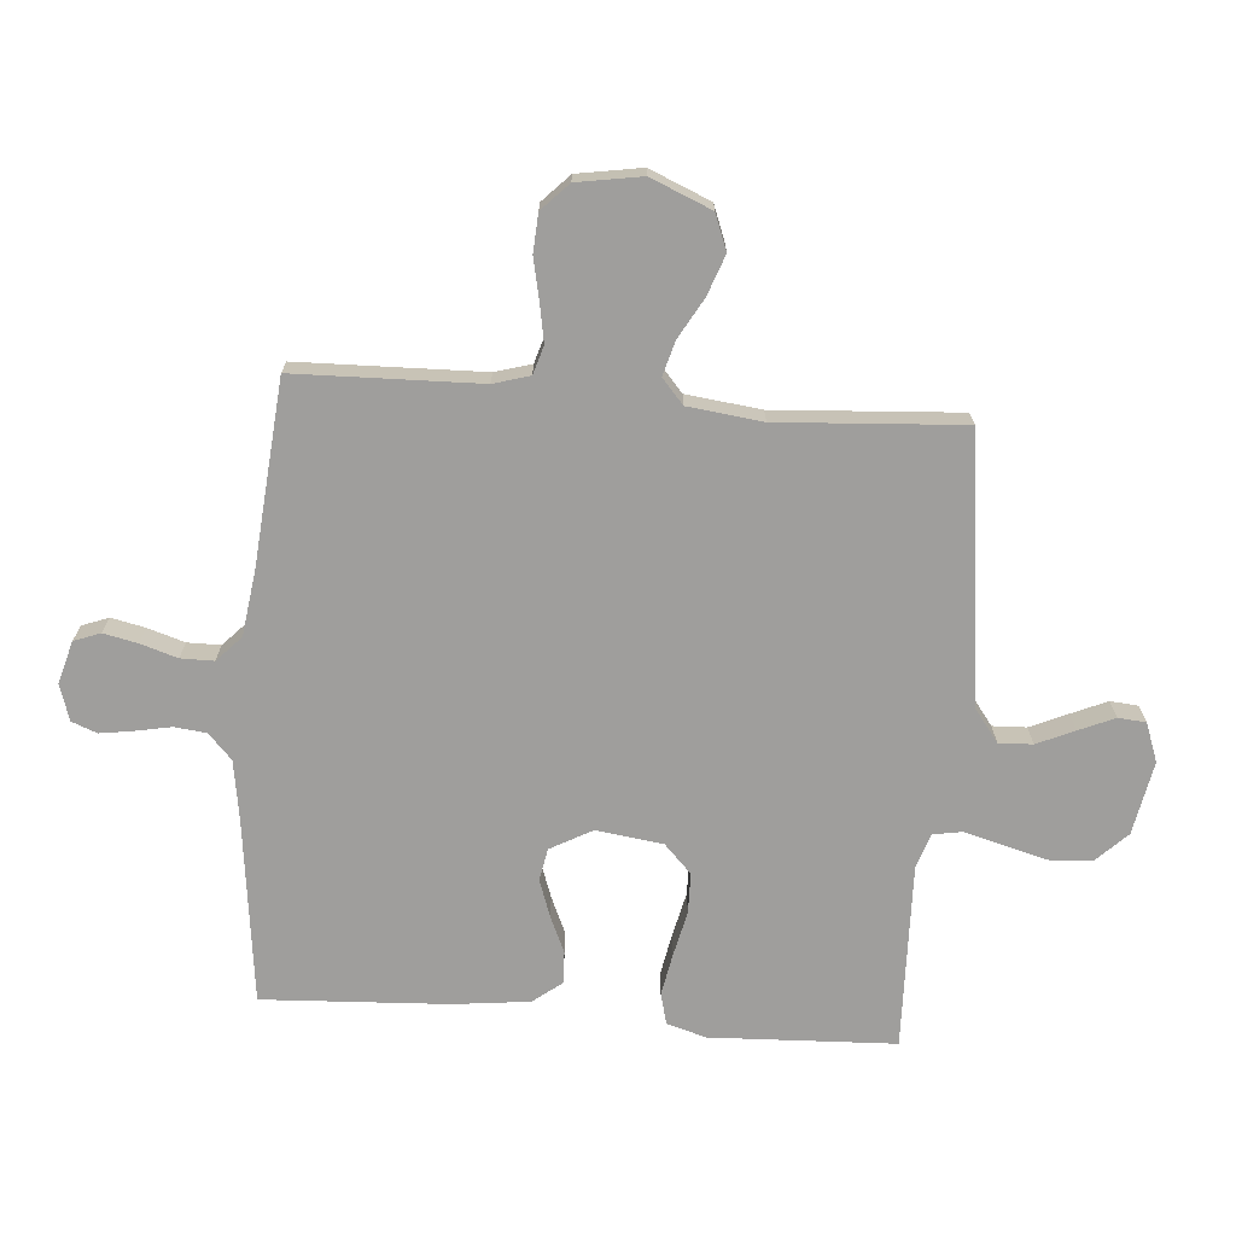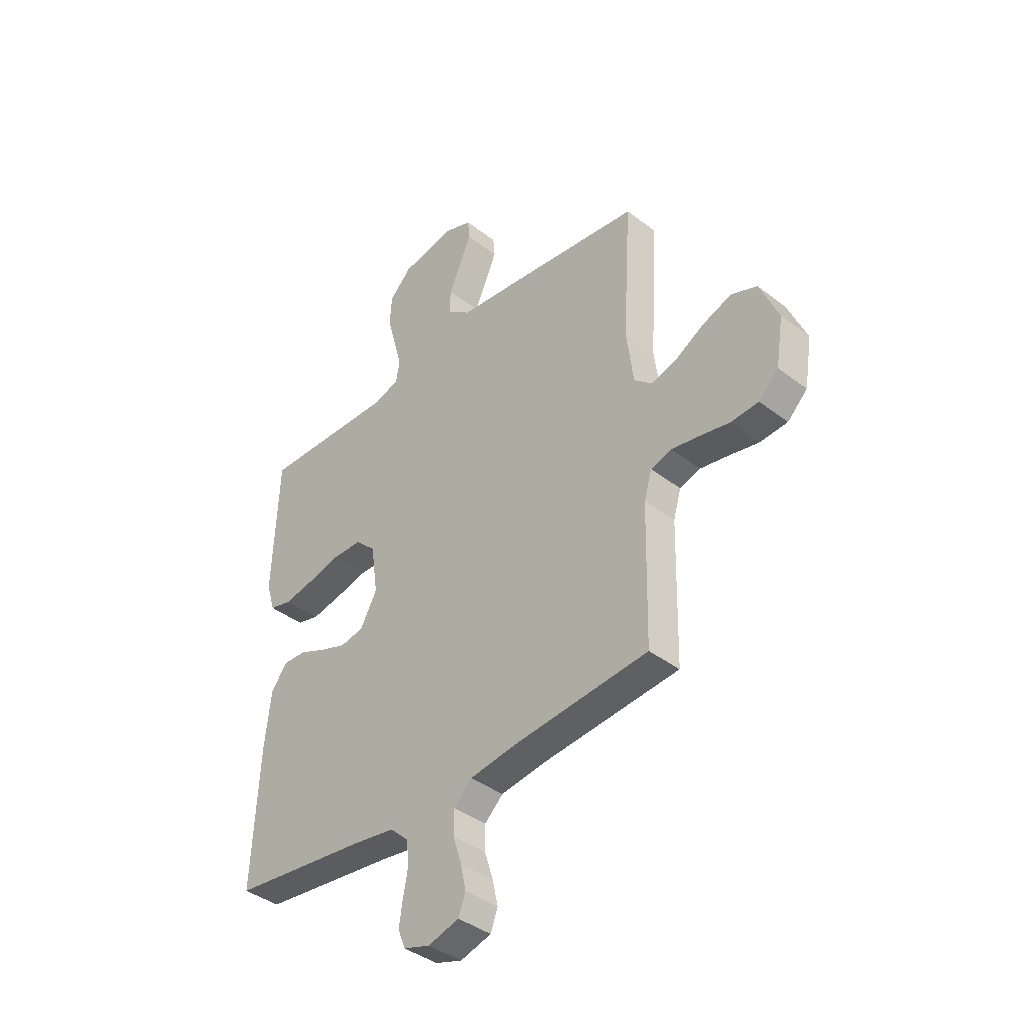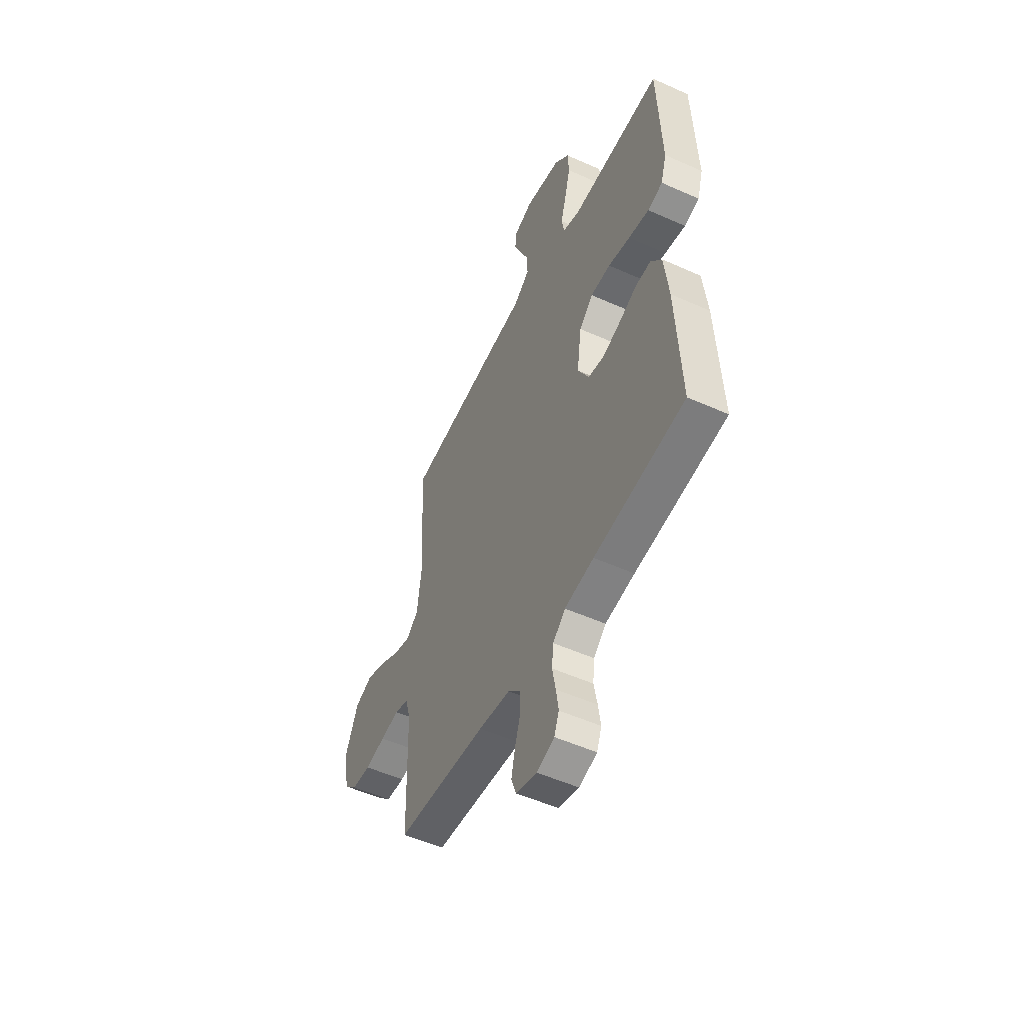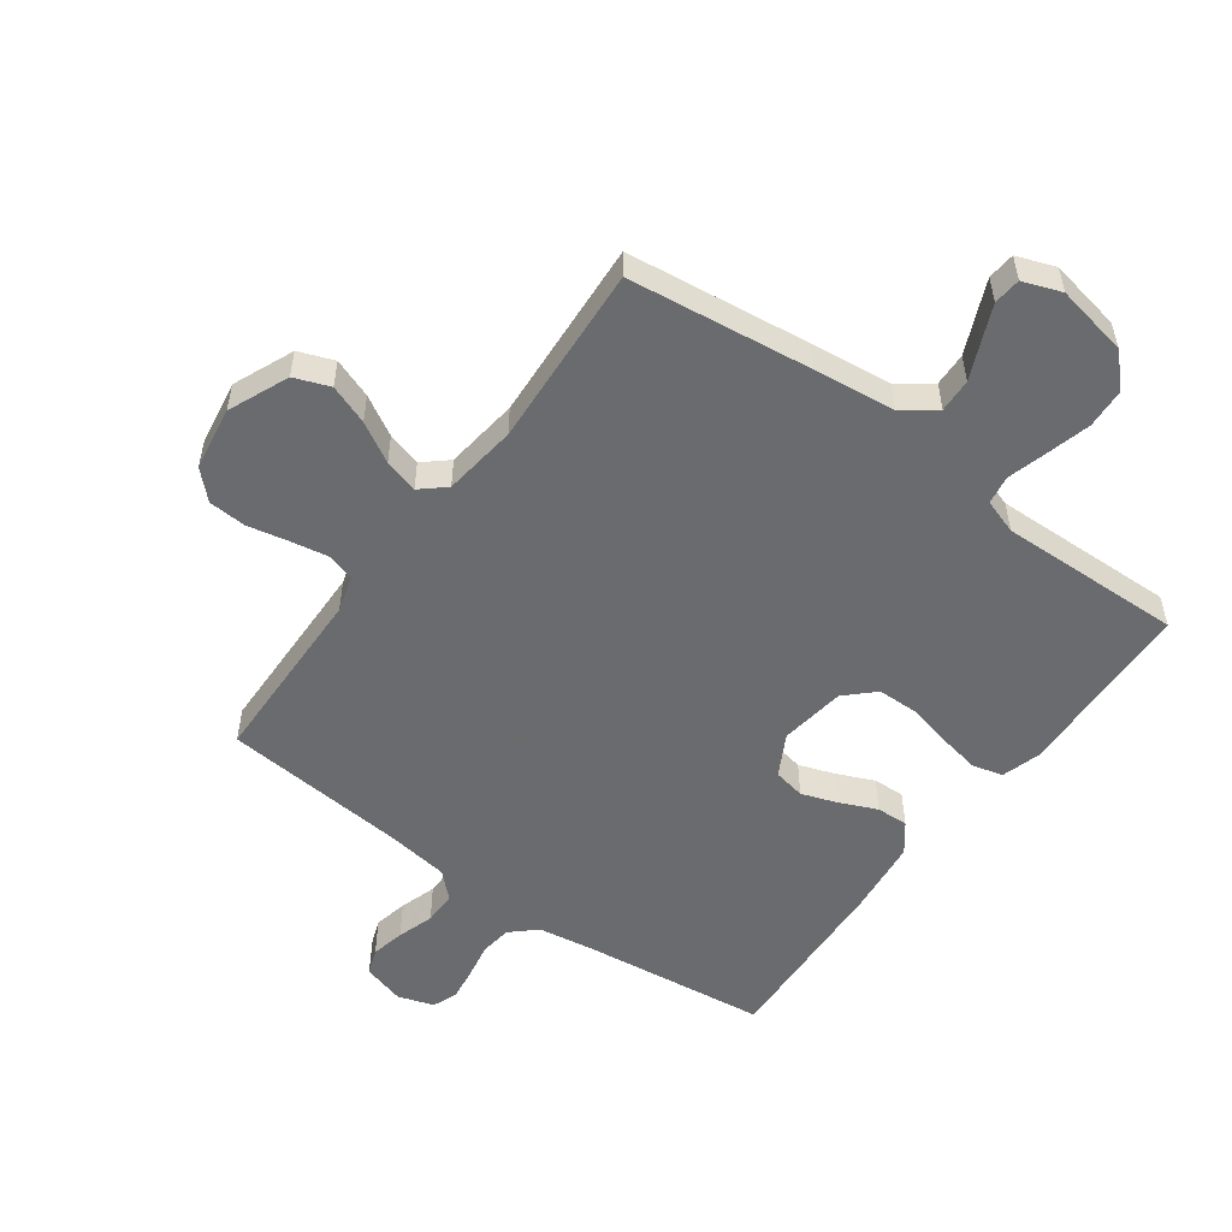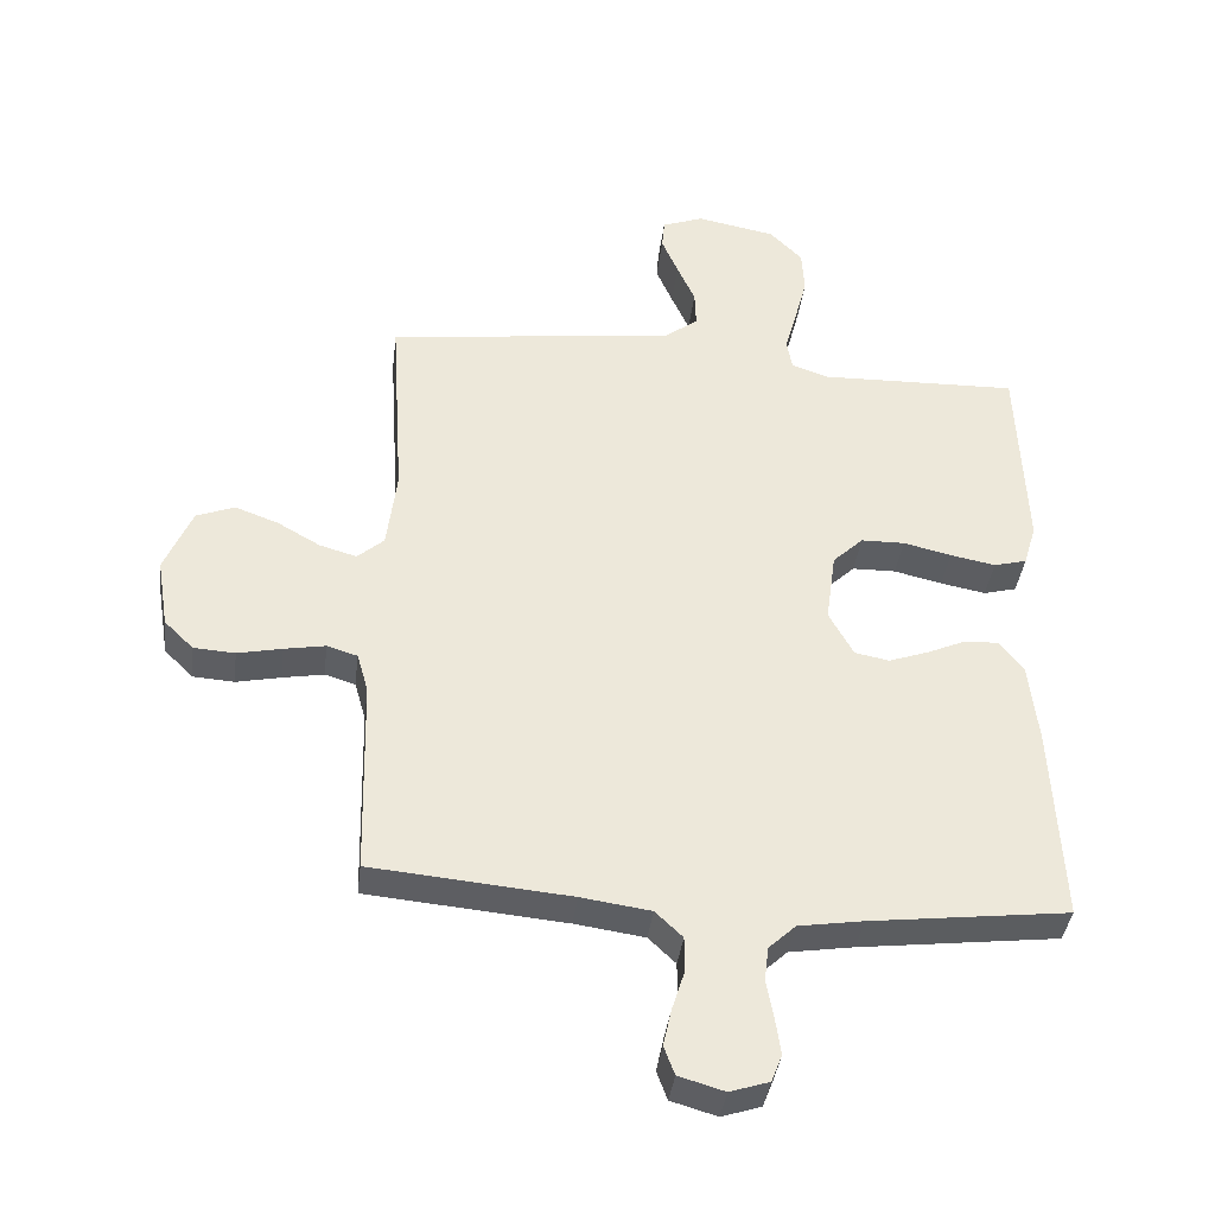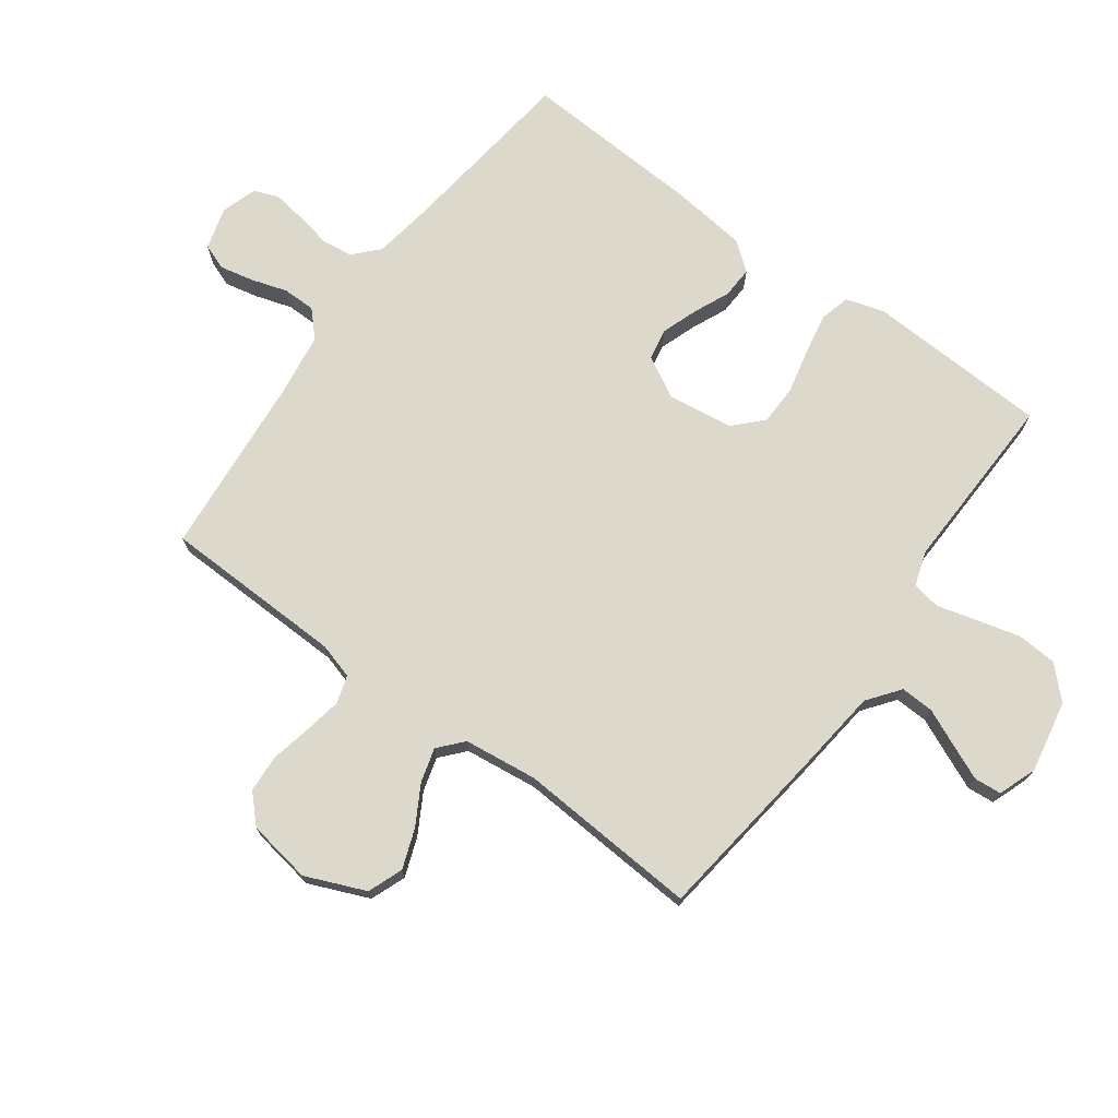
<metadata>
{"format":"obj","ext":"obj","renderer":"f3d","projection":"perspective","resolution":1024,"background":"white","views":[{"elev":-70.9,"azim":-94.4,"up":"+Y"},{"elev":-39.9,"azim":-133.6,"up":"+Z"},{"elev":-52.3,"azim":64.2,"up":"+Z"},{"elev":-53.3,"azim":-36.1,"up":"+Y"},{"elev":-38.2,"azim":-6.9,"up":"+Z"},{"elev":72.7,"azim":-53.7,"up":"+Y"}]}
</metadata>
<code>
v -0.5 0.07 0.5
v -0.2 0.07 0.537
v -0.066 0.07 0.552
v -0.013 0.07 0.592
v -0.015 0.07 0.647
v -0.042 0.07 0.708
v -0.067 0.07 0.766
v -0.063 0.07 0.811
v 0 0.07 0.834
v 0.119 0.07 0.811
v 0.168 0.07 0.761
v 0.172 0.07 0.695
v 0.153 0.07 0.623
v 0.135 0.07 0.558
v 0.143 0.07 0.511
v 0.2 0.07 0.492
v 0.5 0.07 0.5
v 0.512 0.07 0.2
v 0.493 0.07 0.136
v 0.443 0.07 0.123
v 0.375 0.07 0.136
v 0.302 0.07 0.153
v 0.236 0.07 0.152
v 0.19 0.07 0.108
v 0.175 0.07 0
v 0.212 0.07 -0.068
v 0.264 0.07 -0.078
v 0.324 0.07 -0.057
v 0.383 0.07 -0.031
v 0.435 0.07 -0.029
v 0.471 0.07 -0.076
v 0.485 0.07 -0.2
v 0.5 0.07 -0.5
v 0.2 0.07 -0.536
v 0.103 0.07 -0.551
v 0.062 0.07 -0.589
v 0.056 0.07 -0.641
v 0.067 0.07 -0.699
v 0.075 0.07 -0.753
v 0.059 0.07 -0.794
v 0 0.07 -0.813
v -0.069 0.07 -0.793
v -0.085 0.07 -0.75
v -0.073 0.07 -0.695
v -0.054 0.07 -0.635
v -0.054 0.07 -0.581
v -0.095 0.07 -0.542
v -0.2 0.07 -0.527
v -0.5 0.07 -0.5
v -0.507 0.07 -0.2
v -0.524 0.07 -0.141
v -0.57 0.07 -0.127
v -0.632 0.07 -0.138
v -0.699 0.07 -0.152
v -0.761 0.07 -0.148
v -0.805 0.07 -0.105
v -0.822 0.07 0
v -0.78 0.07 0.099
v -0.722 0.07 0.121
v -0.657 0.07 0.097
v -0.592 0.07 0.06
v -0.536 0.07 0.044
v -0.496 0.07 0.079
v -0.481 0.07 0.2
v -0.5 0 0.5
v -0.2 0 0.537
v -0.066 0 0.552
v -0.013 0 0.592
v -0.015 0 0.647
v -0.042 0 0.708
v -0.067 0 0.766
v -0.063 0 0.811
v 0 0 0.834
v 0.119 0 0.811
v 0.168 0 0.761
v 0.172 0 0.695
v 0.153 0 0.623
v 0.135 0 0.558
v 0.143 0 0.511
v 0.2 0 0.492
v 0.5 0 0.5
v 0.512 0 0.2
v 0.493 0 0.136
v 0.443 0 0.123
v 0.375 0 0.136
v 0.302 0 0.153
v 0.236 0 0.152
v 0.19 0 0.108
v 0.175 0 0
v 0.212 0 -0.068
v 0.264 0 -0.078
v 0.324 0 -0.057
v 0.383 0 -0.031
v 0.435 0 -0.029
v 0.471 0 -0.076
v 0.485 0 -0.2
v 0.5 0 -0.5
v 0.2 0 -0.536
v 0.103 0 -0.551
v 0.062 0 -0.589
v 0.056 0 -0.641
v 0.067 0 -0.699
v 0.075 0 -0.753
v 0.059 0 -0.794
v 0 0 -0.813
v -0.069 0 -0.793
v -0.085 0 -0.75
v -0.073 0 -0.695
v -0.054 0 -0.635
v -0.054 0 -0.581
v -0.095 0 -0.542
v -0.2 0 -0.527
v -0.5 0 -0.5
v -0.507 0 -0.2
v -0.524 0 -0.141
v -0.57 0 -0.127
v -0.632 0 -0.138
v -0.699 0 -0.152
v -0.761 0 -0.148
v -0.805 0 -0.105
v -0.822 0 0
v -0.78 0 0.099
v -0.722 0 0.121
v -0.657 0 0.097
v -0.592 0 0.06
v -0.536 0 0.044
v -0.496 0 0.079
v -0.481 0 0.2
f 59 60 61
f 58 59 61
f 57 58 61
f 56 57 61
f 55 56 61
f 54 55 61
f 53 54 61
f 52 53 61 62
f 51 52 62 63
f 48 49 50
f 50 51 63
f 48 50 63
f 47 48 63
f 43 44 45
f 42 43 45
f 41 42 45
f 40 41 45
f 39 40 45
f 38 39 45
f 37 38 45
f 36 37 45 46
f 47 63 64
f 46 47 64
f 36 46 64
f 35 36 64
f 32 33 34
f 31 32 34
f 30 31 34
f 29 30 34
f 28 29 34
f 20 21 22
f 19 20 22
f 18 19 22
f 17 18 22
f 16 17 22
f 15 16 22 23
f 12 13 14
f 11 12 14
f 10 11 14
f 9 10 14
f 8 9 14
f 7 8 14
f 6 7 14
f 5 6 14
f 4 5 14 15
f 15 23 24
f 4 15 24
f 3 4 24
f 3 24 25
f 2 3 25
f 1 2 25
f 64 1 25
f 27 28 34 35
f 35 64 25 26
f 26 27 35
f 125 124 123
f 125 123 122
f 125 122 121
f 125 121 120
f 125 120 119
f 125 119 118
f 125 118 117
f 126 125 117 116
f 127 126 116 115
f 114 113 112
f 127 115 114
f 127 114 112
f 127 112 111
f 109 108 107
f 109 107 106
f 109 106 105
f 109 105 104
f 109 104 103
f 109 103 102
f 109 102 101
f 110 109 101 100
f 128 127 111
f 128 111 110
f 128 110 100
f 128 100 99
f 98 97 96
f 98 96 95
f 98 95 94
f 98 94 93
f 98 93 92
f 86 85 84
f 86 84 83
f 86 83 82
f 86 82 81
f 86 81 80
f 87 86 80 79
f 78 77 76
f 78 76 75
f 78 75 74
f 78 74 73
f 78 73 72
f 78 72 71
f 78 71 70
f 78 70 69
f 79 78 69 68
f 88 87 79
f 88 79 68
f 88 68 67
f 89 88 67
f 89 67 66
f 89 66 65
f 89 65 128
f 99 98 92 91
f 90 89 128 99
f 99 91 90
f 1 65 66 2
f 2 66 67 3
f 3 67 68 4
f 4 68 69 5
f 5 69 70 6
f 6 70 71 7
f 7 71 72 8
f 8 72 73 9
f 9 73 74 10
f 10 74 75 11
f 11 75 76 12
f 12 76 77 13
f 13 77 78 14
f 14 78 79 15
f 15 79 80 16
f 16 80 81 17
f 17 81 82 18
f 18 82 83 19
f 19 83 84 20
f 20 84 85 21
f 21 85 86 22
f 22 86 87 23
f 23 87 88 24
f 24 88 89 25
f 25 89 90 26
f 26 90 91 27
f 27 91 92 28
f 28 92 93 29
f 29 93 94 30
f 30 94 95 31
f 31 95 96 32
f 32 96 97 33
f 33 97 98 34
f 34 98 99 35
f 35 99 100 36
f 36 100 101 37
f 37 101 102 38
f 38 102 103 39
f 39 103 104 40
f 40 104 105 41
f 41 105 106 42
f 42 106 107 43
f 43 107 108 44
f 44 108 109 45
f 45 109 110 46
f 46 110 111 47
f 47 111 112 48
f 48 112 113 49
f 49 113 114 50
f 50 114 115 51
f 51 115 116 52
f 52 116 117 53
f 53 117 118 54
f 54 118 119 55
f 55 119 120 56
f 56 120 121 57
f 57 121 122 58
f 58 122 123 59
f 59 123 124 60
f 60 124 125 61
f 61 125 126 62
f 62 126 127 63
f 63 127 128 64
f 64 128 65 1

</code>
